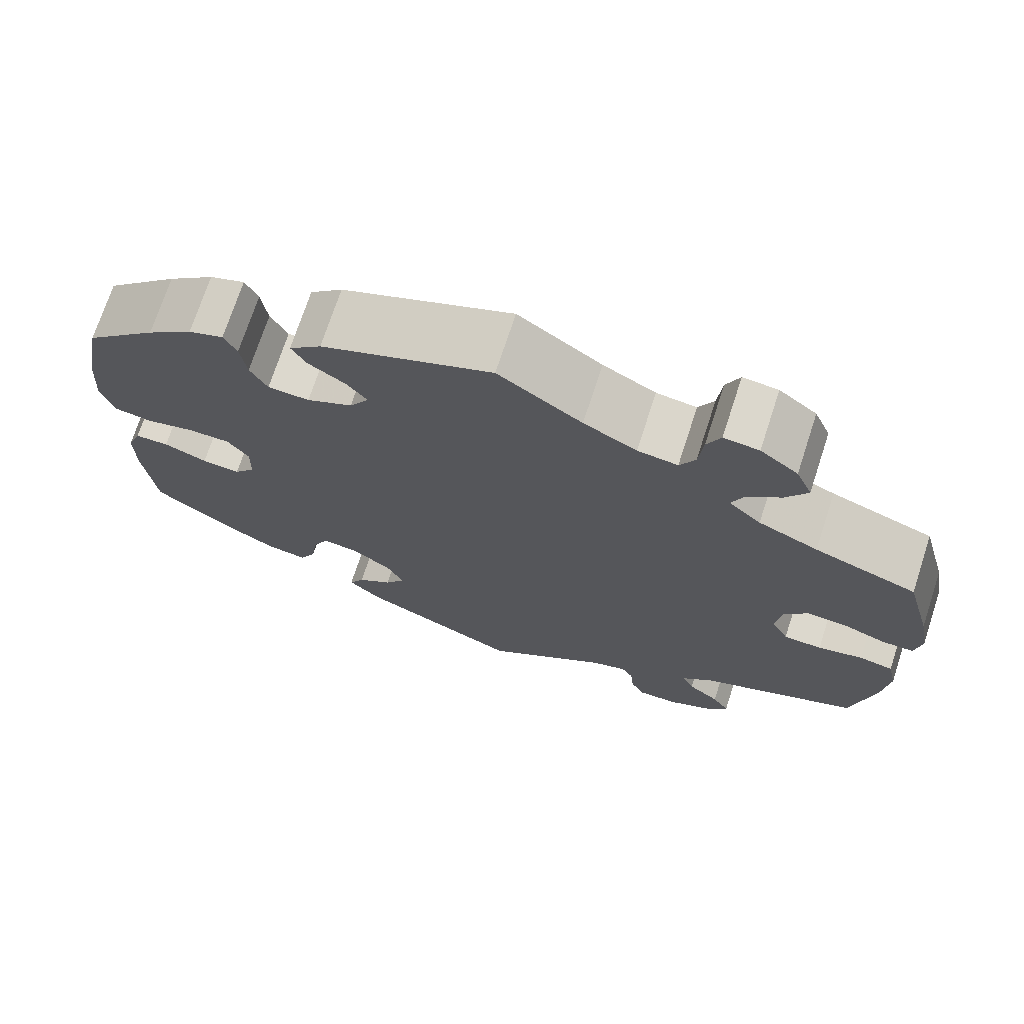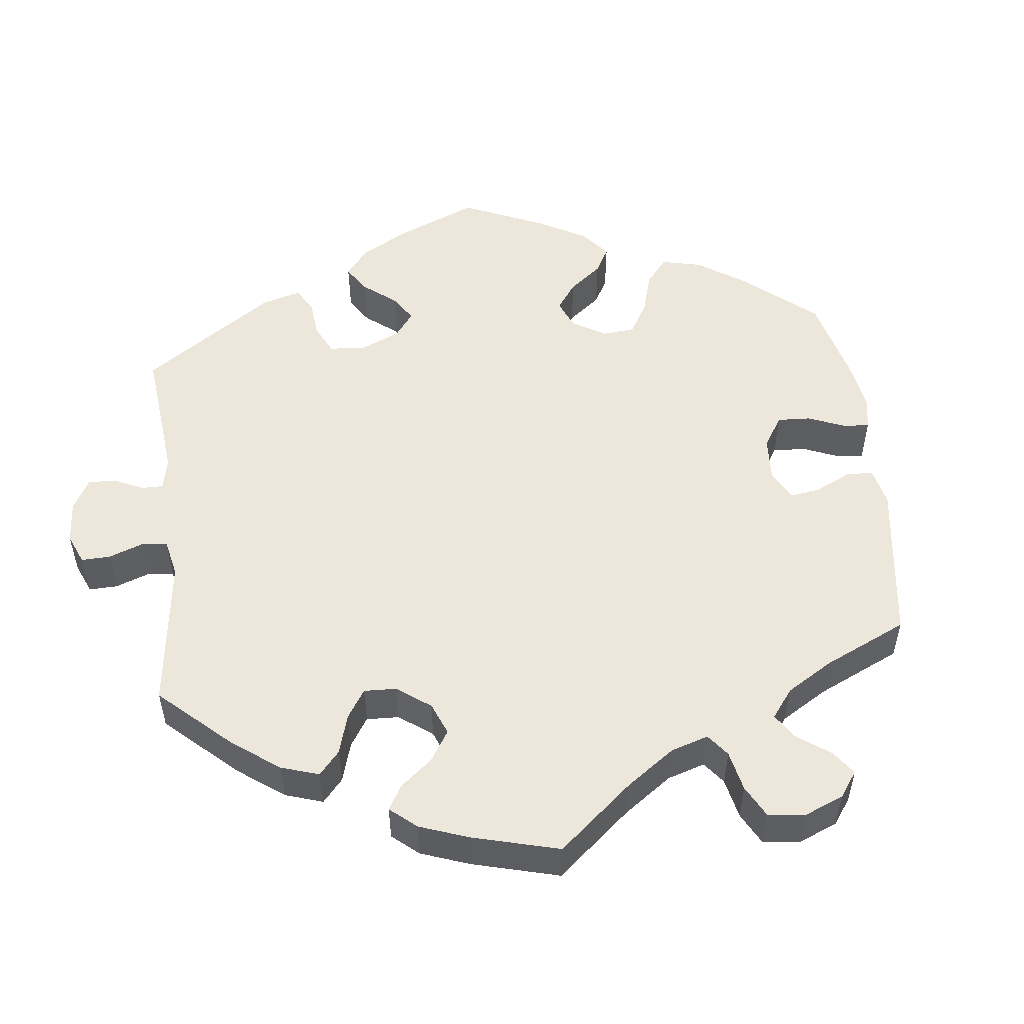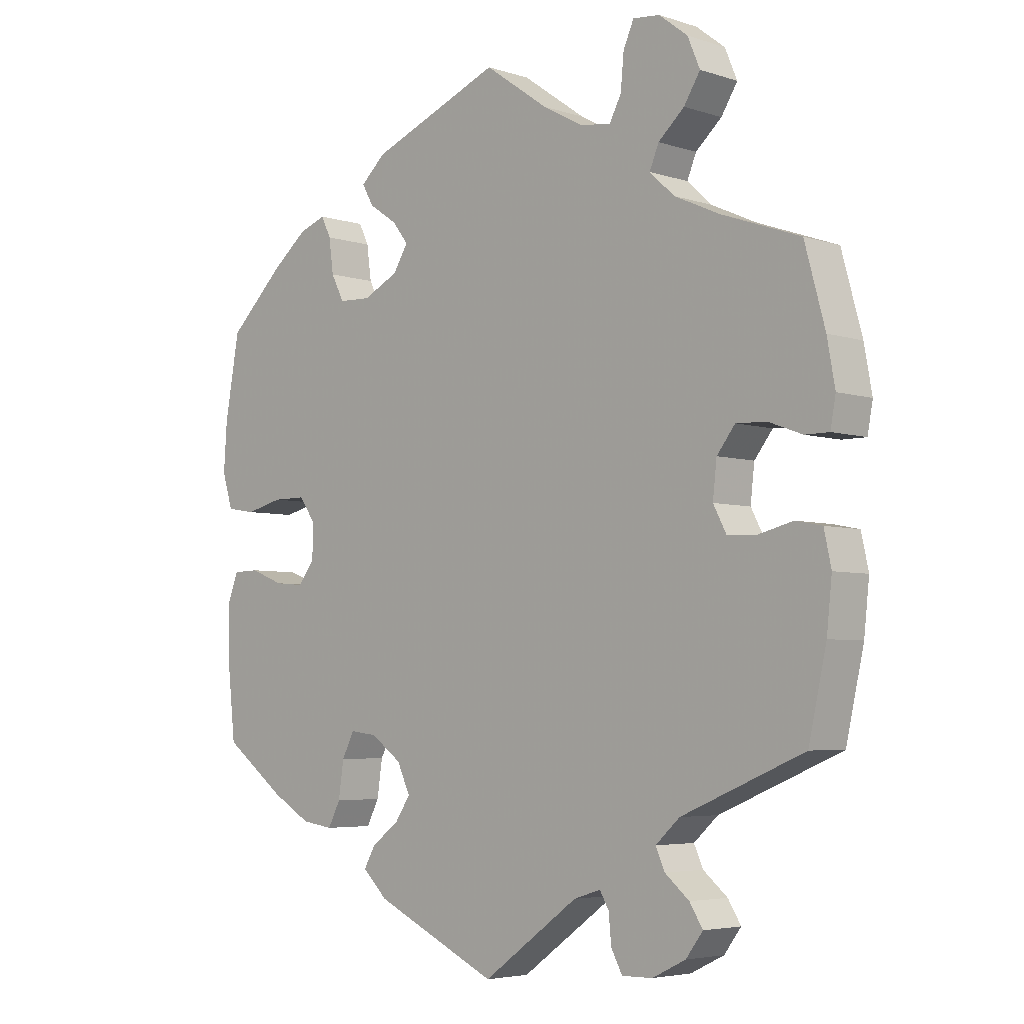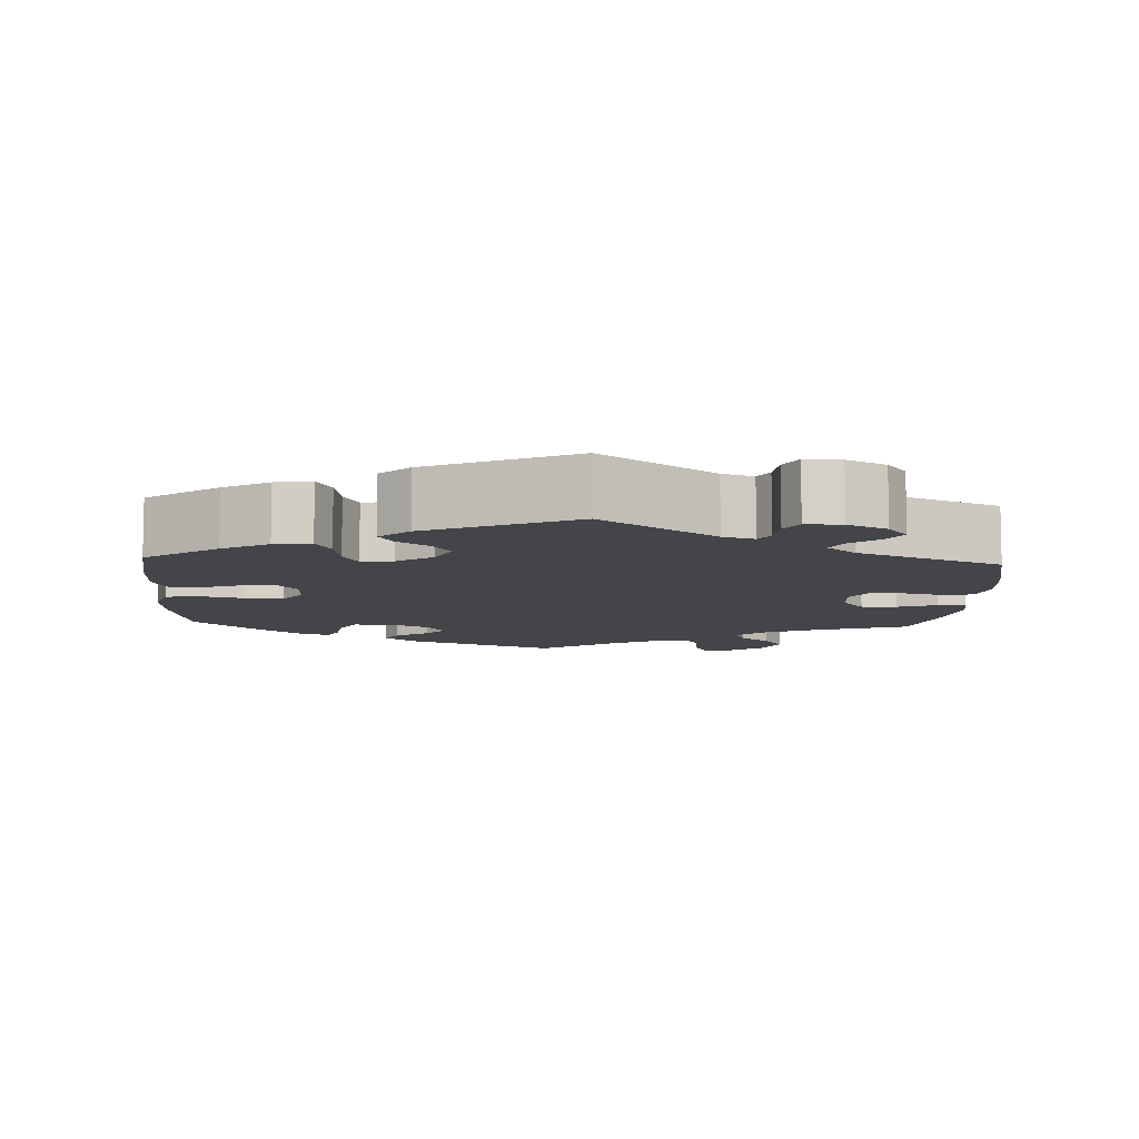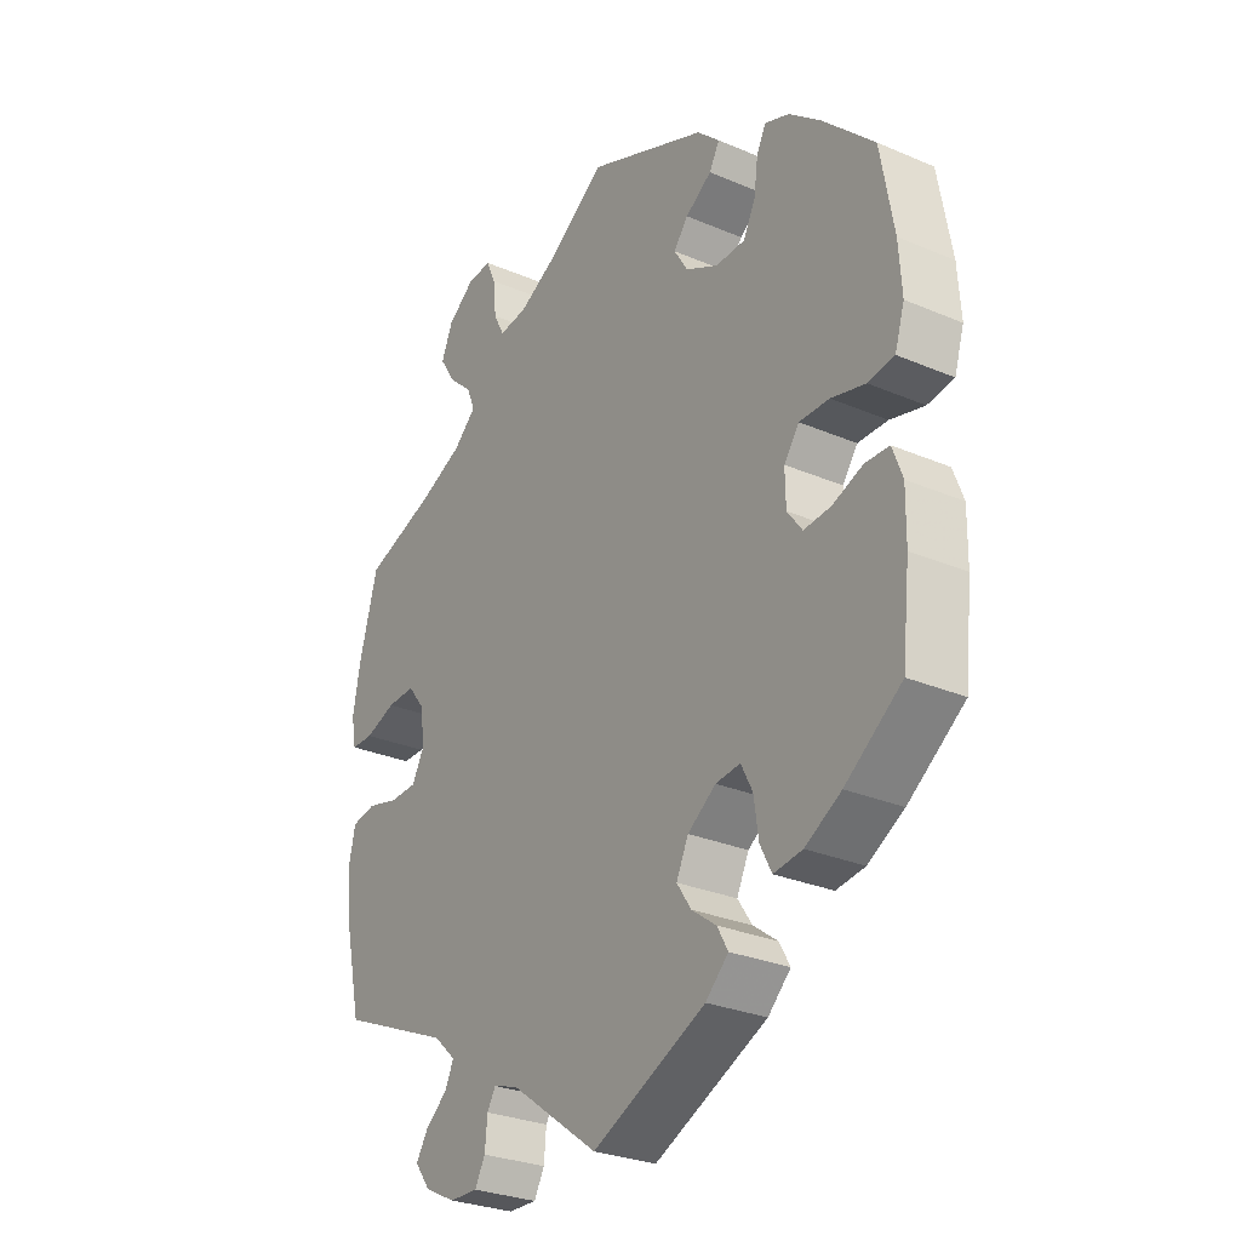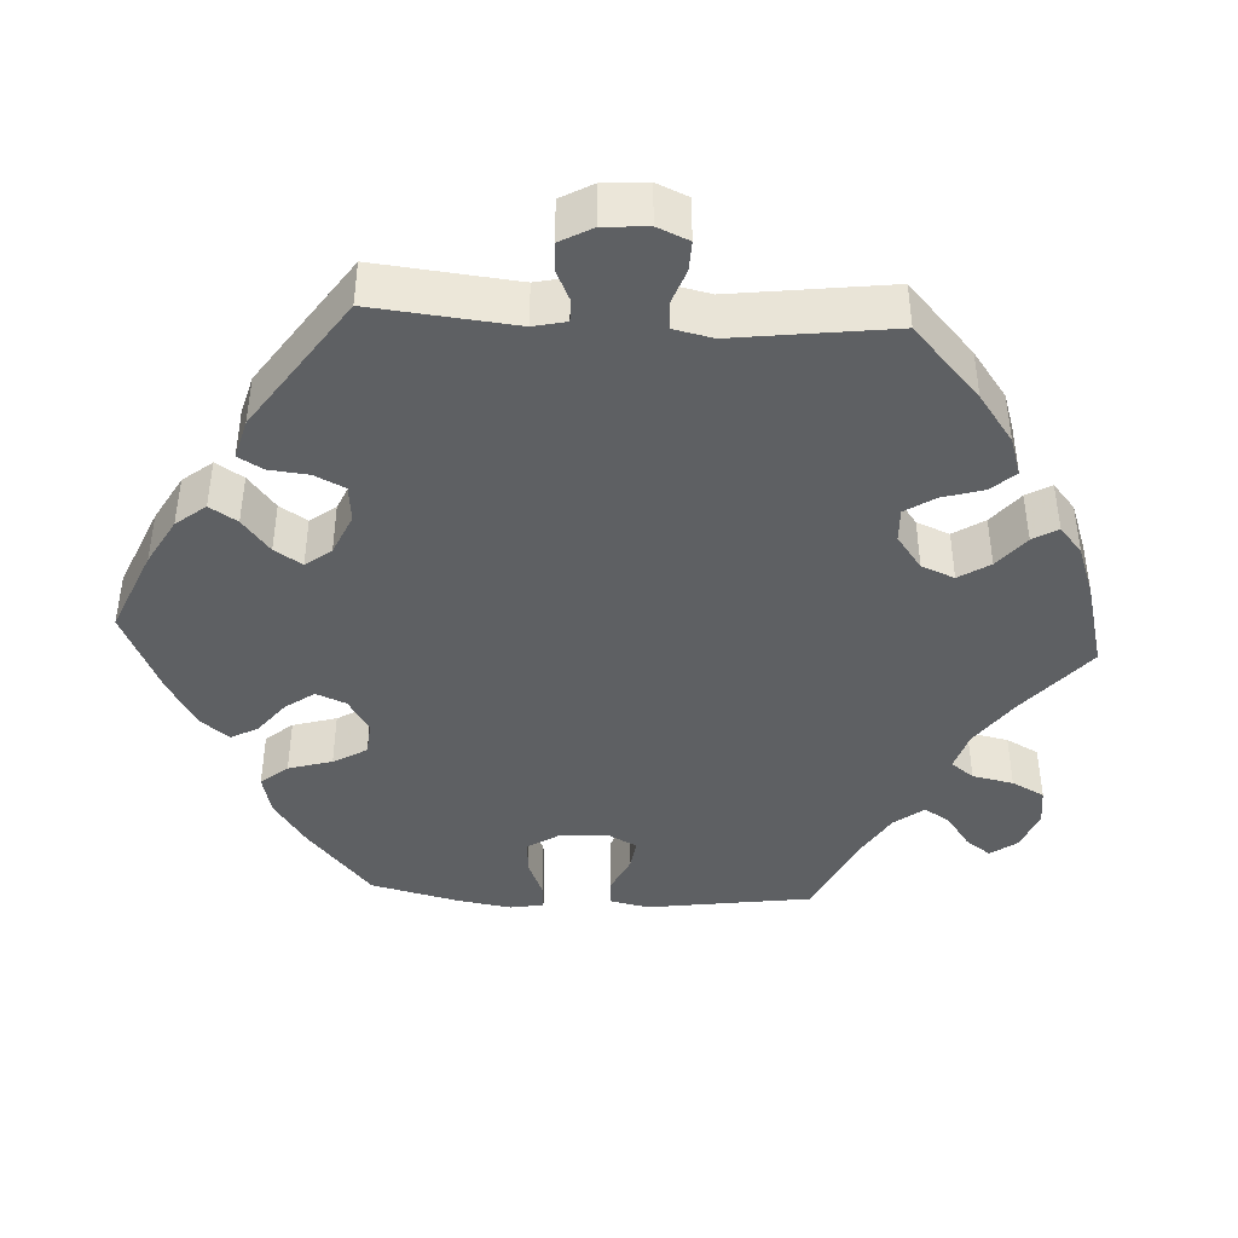
<metadata>
{"format":"obj","ext":"obj","renderer":"f3d","projection":"perspective","resolution":1024,"background":"white","views":[{"elev":72.2,"azim":-161.9,"up":"+Z"},{"elev":52.2,"azim":-66.6,"up":"+Y"},{"elev":-4.7,"azim":-135.9,"up":"+Z"},{"elev":-8.6,"azim":176.9,"up":"+Y"},{"elev":-28.3,"azim":57.1,"up":"+Z"},{"elev":-42.2,"azim":-153.0,"up":"+Y"}]}
</metadata>
<code>
v -0.147 0.07 -0.471
v -0.188 0.07 -0.458
v -0.202 0.07 -0.482
v -0.206 0.07 -0.525
v -0.223 0.07 -0.557
v -0.27 0.07 -0.556
v -0.321 0.07 -0.531
v -0.347 0.07 -0.496
v -0.327 0.07 -0.464
v -0.29 0.07 -0.433
v -0.276 0.07 -0.402
v -0.313 0.07 -0.368
v -0.5 0.07 -0.289
v -0.527 0.07 -0.166
v -0.535 0.07 -0.091
v -0.524 0.07 -0.04
v -0.484 0.07 -0.032
v -0.431 0.07 -0.045
v -0.386 0.07 -0.043
v -0.366 0.07 -0.005
v -0.372 0.07 0.049
v -0.4 0.07 0.085
v -0.447 0.07 0.083
v -0.498 0.07 0.064
v -0.535 0.07 0.064
v -0.543 0.07 0.108
v -0.531 0.07 0.175
v -0.5 0.07 0.289
v -0.38 0.07 0.332
v -0.31 0.07 0.364
v -0.272 0.07 0.399
v -0.286 0.07 0.433
v -0.326 0.07 0.469
v -0.351 0.07 0.509
v -0.332 0.07 0.554
v -0.288 0.07 0.588
v -0.247 0.07 0.592
v -0.231 0.07 0.556
v -0.226 0.07 0.503
v -0.208 0.07 0.469
v -0.161 0.07 0.475
v -0.099 0.07 0.509
v -0.001 0.07 0.578
v 0.199 0.07 0.497
v 0.237 0.07 0.462
v 0.22 0.07 0.431
v 0.176 0.07 0.401
v 0.152 0.07 0.37
v 0.175 0.07 0.333
v 0.229 0.07 0.306
v 0.278 0.07 0.308
v 0.298 0.07 0.347
v 0.305 0.07 0.399
v 0.32 0.07 0.43
v 0.361 0.07 0.415
v 0.415 0.07 0.371
v 0.5 0.07 0.289
v 0.522 0.07 0.165
v 0.527 0.07 0.091
v 0.511 0.07 0.039
v 0.467 0.07 0.032
v 0.41 0.07 0.046
v 0.36 0.07 0.046
v 0.335 0.07 0.011
v 0.336 0.07 -0.041
v 0.361 0.07 -0.074
v 0.406 0.07 -0.07
v 0.457 0.07 -0.05
v 0.497 0.07 -0.051
v 0.514 0.07 -0.096
v 0.513 0.07 -0.169
v 0.5 0.07 -0.289
v 0.406 0.07 -0.359
v 0.346 0.07 -0.394
v 0.298 0.07 -0.401
v 0.279 0.07 -0.364
v 0.271 0.07 -0.309
v 0.252 0.07 -0.272
v 0.211 0.07 -0.277
v 0.164 0.07 -0.311
v 0.144 0.07 -0.354
v 0.168 0.07 -0.39
v 0.209 0.07 -0.42
v 0.227 0.07 -0.452
v 0.189 0.07 -0.489
v 0 0.07 -0.578
v -0.147 0 -0.471
v -0.188 0 -0.458
v -0.202 0 -0.482
v -0.206 0 -0.525
v -0.223 0 -0.557
v -0.27 0 -0.556
v -0.321 0 -0.531
v -0.347 0 -0.496
v -0.327 0 -0.464
v -0.29 0 -0.433
v -0.276 0 -0.402
v -0.313 0 -0.368
v -0.5 0 -0.289
v -0.527 0 -0.166
v -0.535 0 -0.091
v -0.524 0 -0.04
v -0.484 0 -0.032
v -0.431 0 -0.045
v -0.386 0 -0.043
v -0.366 0 -0.005
v -0.372 0 0.049
v -0.4 0 0.085
v -0.447 0 0.083
v -0.498 0 0.064
v -0.535 0 0.064
v -0.543 0 0.108
v -0.531 0 0.175
v -0.5 0 0.289
v -0.38 0 0.332
v -0.31 0 0.364
v -0.272 0 0.399
v -0.286 0 0.433
v -0.326 0 0.469
v -0.351 0 0.509
v -0.332 0 0.554
v -0.288 0 0.588
v -0.247 0 0.592
v -0.231 0 0.556
v -0.226 0 0.503
v -0.208 0 0.469
v -0.161 0 0.475
v -0.099 0 0.509
v -0.001 0 0.578
v 0.199 0 0.497
v 0.237 0 0.462
v 0.22 0 0.431
v 0.176 0 0.401
v 0.152 0 0.37
v 0.175 0 0.333
v 0.229 0 0.306
v 0.278 0 0.308
v 0.298 0 0.347
v 0.305 0 0.399
v 0.32 0 0.43
v 0.361 0 0.415
v 0.415 0 0.371
v 0.5 0 0.289
v 0.522 0 0.165
v 0.527 0 0.091
v 0.511 0 0.039
v 0.467 0 0.032
v 0.41 0 0.046
v 0.36 0 0.046
v 0.335 0 0.011
v 0.336 0 -0.041
v 0.361 0 -0.074
v 0.406 0 -0.07
v 0.457 0 -0.05
v 0.497 0 -0.051
v 0.514 0 -0.096
v 0.513 0 -0.169
v 0.5 0 -0.289
v 0.406 0 -0.359
v 0.346 0 -0.394
v 0.298 0 -0.401
v 0.279 0 -0.364
v 0.271 0 -0.309
v 0.252 0 -0.272
v 0.211 0 -0.277
v 0.164 0 -0.311
v 0.144 0 -0.354
v 0.168 0 -0.39
v 0.209 0 -0.42
v 0.227 0 -0.452
v 0.189 0 -0.489
v 0 0 -0.578
f 85 86 1
f 82 83 84 85
f 81 82 85 1
f 80 81 1 2
f 79 80 2
f 74 75 76 77
f 74 77 78
f 73 74 78
f 72 73 78
f 71 72 78
f 70 71 78 79
f 67 68 69 70
f 66 67 70 79
f 59 60 61 62
f 59 62 63
f 58 59 63
f 57 58 63
f 56 57 63 64
f 52 53 54 55
f 51 52 55 56
f 44 45 46 47
f 42 43 44 47
f 41 42 47 48
f 40 41 48 49
f 36 37 38 39
f 36 39 40
f 35 36 40
f 32 33 34 35
f 31 32 35 40
f 26 27 28 29
f 26 29 30
f 23 24 25 26
f 22 23 26 30
f 21 22 30 31
f 15 16 17 18
f 15 18 19
f 12 13 14 15
f 11 12 15 19
f 7 8 9 10
f 7 10 11
f 6 7 11
f 3 4 5 6
f 2 3 6 11
f 65 66 79 2
f 51 56 64
f 50 51 64 65
f 20 21 31 40
f 20 40 49 50
f 19 20 50 65
f 2 11 19 65
f 87 172 171
f 171 170 169 168
f 87 171 168 167
f 88 87 167 166
f 88 166 165
f 163 162 161 160
f 164 163 160
f 164 160 159
f 164 159 158
f 164 158 157
f 165 164 157 156
f 156 155 154 153
f 165 156 153 152
f 148 147 146 145
f 149 148 145
f 149 145 144
f 149 144 143
f 150 149 143 142
f 141 140 139 138
f 142 141 138 137
f 133 132 131 130
f 133 130 129 128
f 134 133 128 127
f 135 134 127 126
f 125 124 123 122
f 126 125 122
f 126 122 121
f 121 120 119 118
f 126 121 118 117
f 115 114 113 112
f 116 115 112
f 112 111 110 109
f 116 112 109 108
f 117 116 108 107
f 104 103 102 101
f 105 104 101
f 101 100 99 98
f 105 101 98 97
f 96 95 94 93
f 97 96 93
f 97 93 92
f 92 91 90 89
f 97 92 89 88
f 88 165 152 151
f 150 142 137
f 151 150 137 136
f 126 117 107 106
f 136 135 126 106
f 151 136 106 105
f 151 105 97 88
f 1 87 88 2
f 2 88 89 3
f 3 89 90 4
f 4 90 91 5
f 5 91 92 6
f 6 92 93 7
f 7 93 94 8
f 8 94 95 9
f 9 95 96 10
f 10 96 97 11
f 11 97 98 12
f 12 98 99 13
f 13 99 100 14
f 14 100 101 15
f 15 101 102 16
f 16 102 103 17
f 17 103 104 18
f 18 104 105 19
f 19 105 106 20
f 20 106 107 21
f 21 107 108 22
f 22 108 109 23
f 23 109 110 24
f 24 110 111 25
f 25 111 112 26
f 26 112 113 27
f 27 113 114 28
f 28 114 115 29
f 29 115 116 30
f 30 116 117 31
f 31 117 118 32
f 32 118 119 33
f 33 119 120 34
f 34 120 121 35
f 35 121 122 36
f 36 122 123 37
f 37 123 124 38
f 38 124 125 39
f 39 125 126 40
f 40 126 127 41
f 41 127 128 42
f 42 128 129 43
f 43 129 130 44
f 44 130 131 45
f 45 131 132 46
f 46 132 133 47
f 47 133 134 48
f 48 134 135 49
f 49 135 136 50
f 50 136 137 51
f 51 137 138 52
f 52 138 139 53
f 53 139 140 54
f 54 140 141 55
f 55 141 142 56
f 56 142 143 57
f 57 143 144 58
f 58 144 145 59
f 59 145 146 60
f 60 146 147 61
f 61 147 148 62
f 62 148 149 63
f 63 149 150 64
f 64 150 151 65
f 65 151 152 66
f 66 152 153 67
f 67 153 154 68
f 68 154 155 69
f 69 155 156 70
f 70 156 157 71
f 71 157 158 72
f 72 158 159 73
f 73 159 160 74
f 74 160 161 75
f 75 161 162 76
f 76 162 163 77
f 77 163 164 78
f 78 164 165 79
f 79 165 166 80
f 80 166 167 81
f 81 167 168 82
f 82 168 169 83
f 83 169 170 84
f 84 170 171 85
f 85 171 172 86
f 86 172 87 1

</code>
